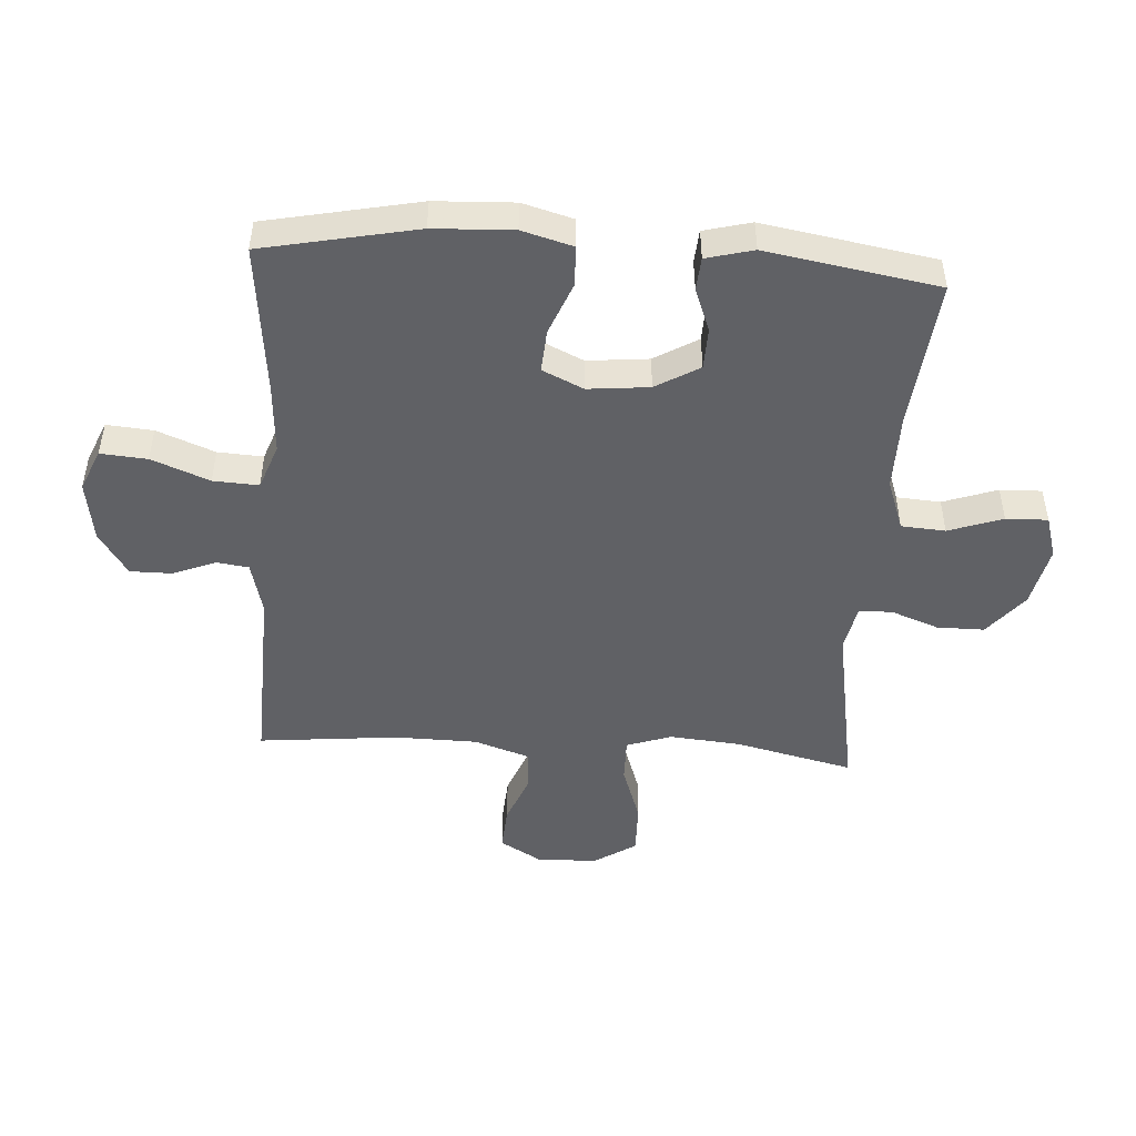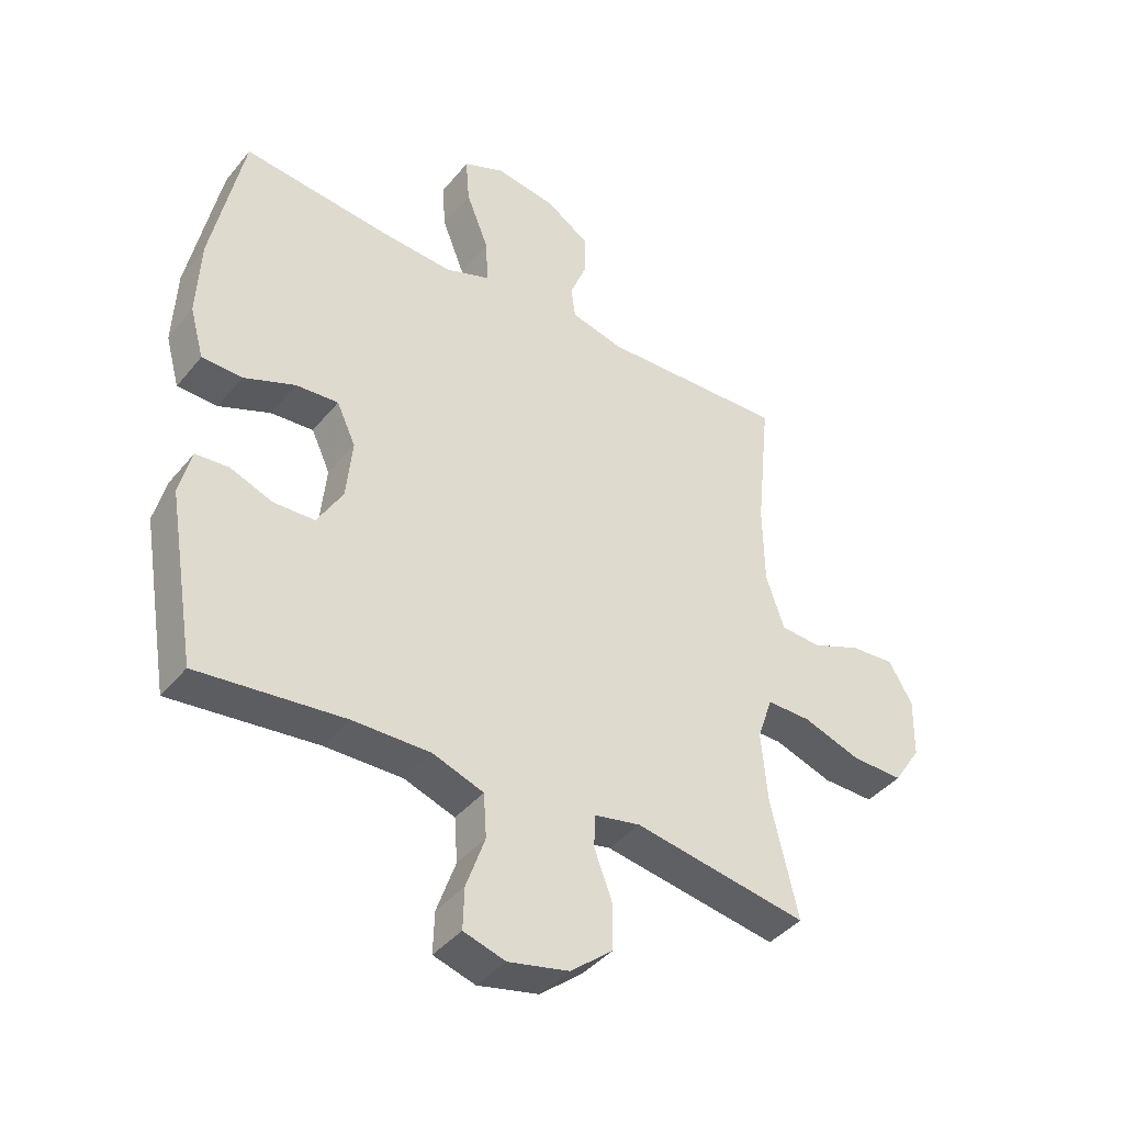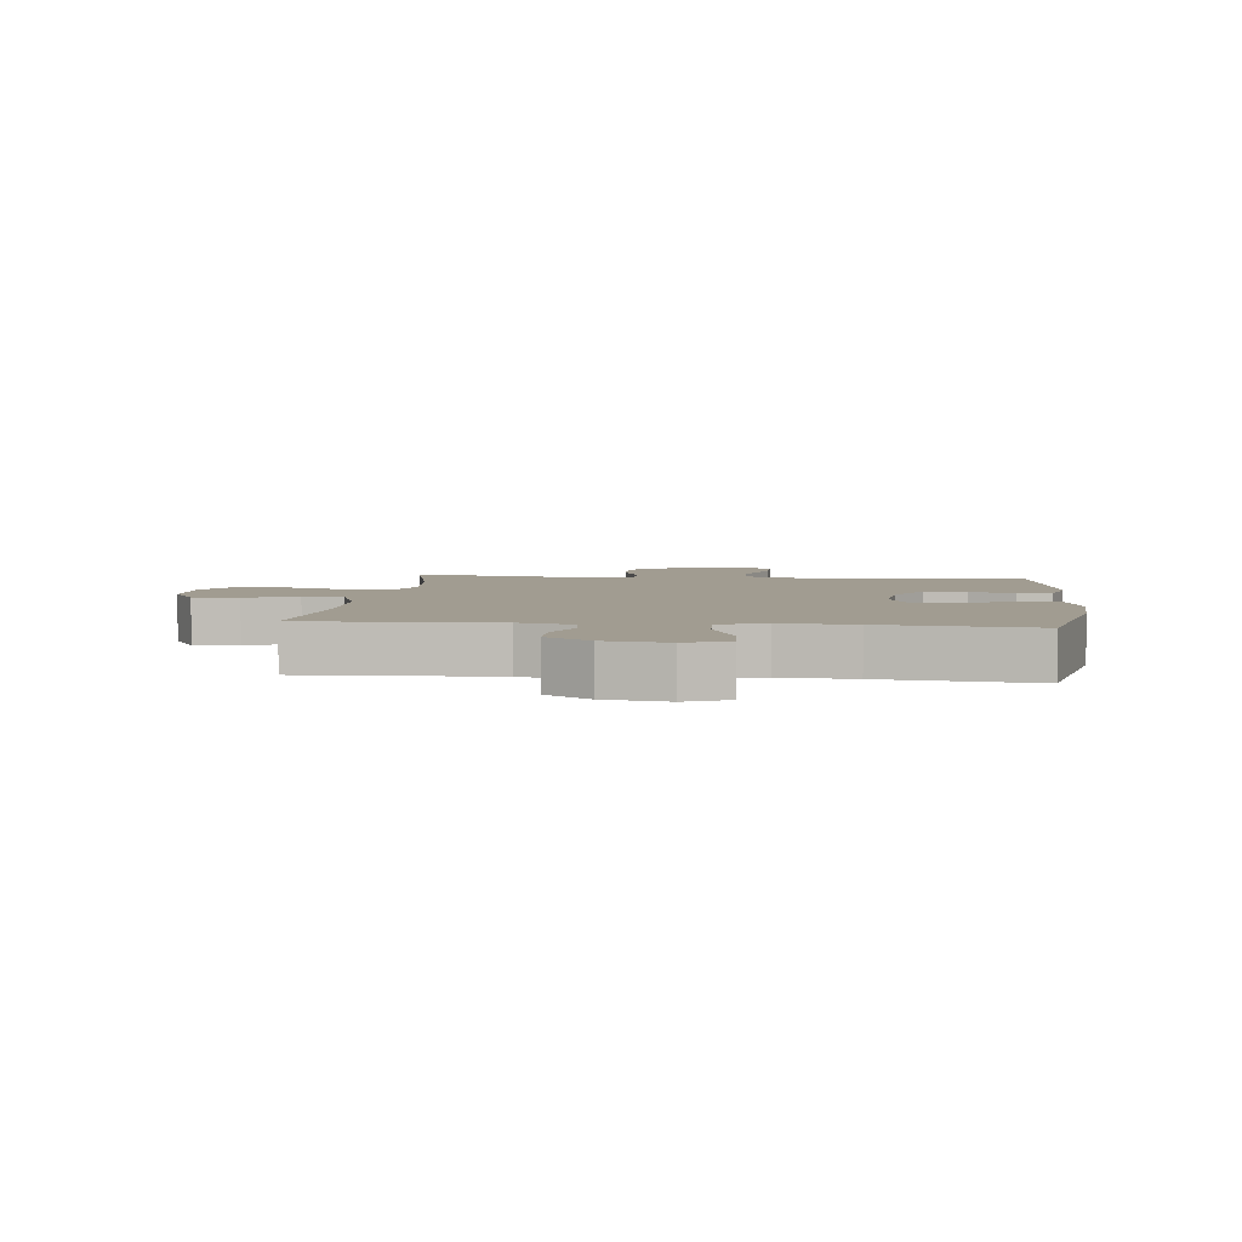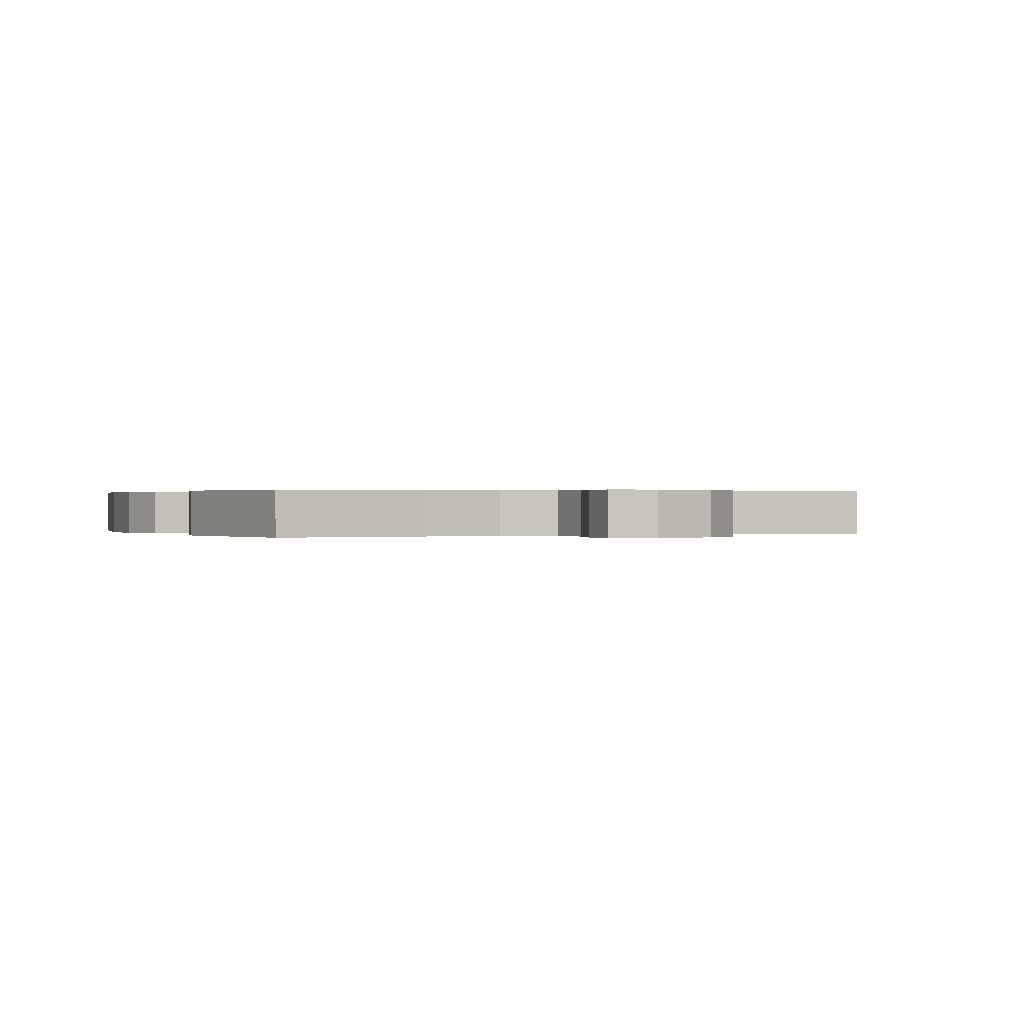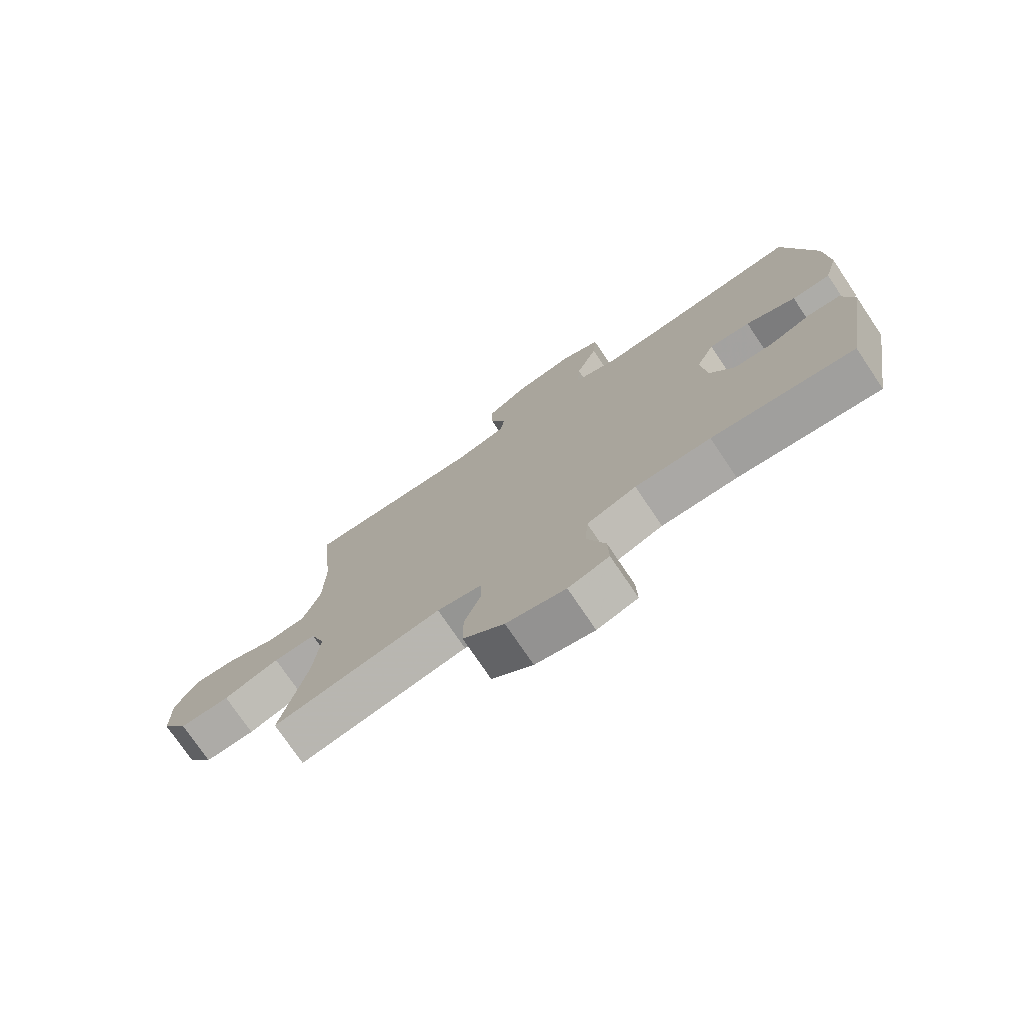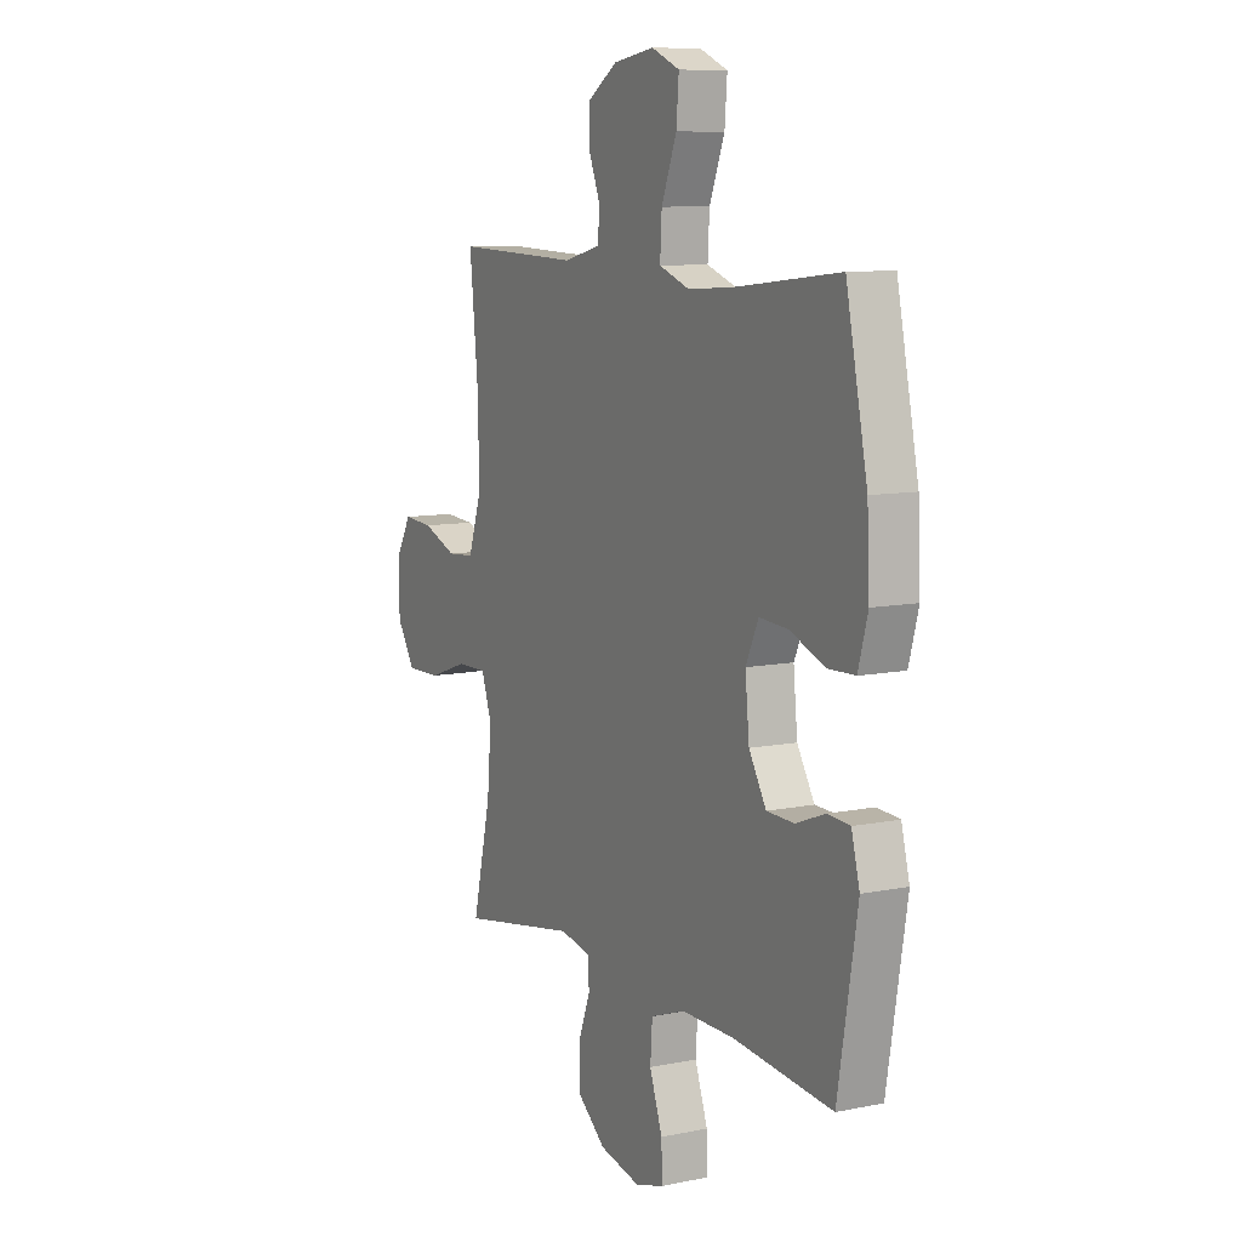
<metadata>
{"format":"obj","ext":"obj","renderer":"f3d","projection":"perspective","resolution":1024,"background":"white","views":[{"elev":-48.2,"azim":86.2,"up":"+Y"},{"elev":-40.9,"azim":144.6,"up":"+Z"},{"elev":4.5,"azim":6.2,"up":"+Y"},{"elev":0.2,"azim":155.7,"up":"+Y"},{"elev":-75.5,"azim":34.0,"up":"+Z"},{"elev":9.3,"azim":61.7,"up":"+Z"}]}
</metadata>
<code>
v -0.5 0.07 -0.5
v -0.455 0.07 -0.307
v -0.445 0.07 -0.191
v -0.47 0.07 -0.118
v -0.543 0.07 -0.119
v -0.638 0.07 -0.152
v -0.723 0.07 -0.154
v -0.768 0.07 -0.085
v -0.77 0.07 0.014
v -0.731 0.07 0.081
v -0.658 0.07 0.076
v -0.575 0.07 0.043
v -0.509 0.07 0.048
v -0.479 0.07 0.137
v -0.477 0.07 0.272
v -0.5 0.07 0.5
v -0.194 0.07 0.49
v -0.107 0.07 0.512
v -0.1 0.07 0.564
v -0.128 0.07 0.634
v -0.128 0.07 0.702
v -0.057 0.07 0.749
v 0.043 0.07 0.765
v 0.111 0.07 0.736
v 0.105 0.07 0.66
v 0.068 0.07 0.566
v 0.064 0.07 0.492
v 0.138 0.07 0.465
v 0.256 0.07 0.473
v 0.5 0.07 0.5
v 0.552 0.07 0.249
v 0.558 0.07 0.12
v 0.535 0.07 0.037
v 0.469 0.07 0.035
v 0.384 0.07 0.069
v 0.314 0.07 0.074
v 0.283 0.07 0.007
v 0.293 0.07 -0.093
v 0.335 0.07 -0.164
v 0.402 0.07 -0.166
v 0.473 0.07 -0.139
v 0.527 0.07 -0.143
v 0.547 0.07 -0.22
v 0.5 0.07 -0.5
v 0.259 0.07 -0.475
v 0.131 0.07 -0.474
v 0.047 0.07 -0.504
v 0.042 0.07 -0.576
v 0.073 0.07 -0.664
v 0.075 0.07 -0.732
v 0.006 0.07 -0.753
v -0.094 0.07 -0.731
v -0.164 0.07 -0.674
v -0.164 0.07 -0.597
v -0.135 0.07 -0.519
v -0.137 0.07 -0.465
v -0.213 0.07 -0.45
v -0.5 0 -0.5
v -0.455 0 -0.307
v -0.445 0 -0.191
v -0.47 0 -0.118
v -0.543 0 -0.119
v -0.638 0 -0.152
v -0.723 0 -0.154
v -0.768 0 -0.085
v -0.77 0 0.014
v -0.731 0 0.081
v -0.658 0 0.076
v -0.575 0 0.043
v -0.509 0 0.048
v -0.479 0 0.137
v -0.477 0 0.272
v -0.5 0 0.5
v -0.194 0 0.49
v -0.107 0 0.512
v -0.1 0 0.564
v -0.128 0 0.634
v -0.128 0 0.702
v -0.057 0 0.749
v 0.043 0 0.765
v 0.111 0 0.736
v 0.105 0 0.66
v 0.068 0 0.566
v 0.064 0 0.492
v 0.138 0 0.465
v 0.256 0 0.473
v 0.5 0 0.5
v 0.552 0 0.249
v 0.558 0 0.12
v 0.535 0 0.037
v 0.469 0 0.035
v 0.384 0 0.069
v 0.314 0 0.074
v 0.283 0 0.007
v 0.293 0 -0.093
v 0.335 0 -0.164
v 0.402 0 -0.166
v 0.473 0 -0.139
v 0.527 0 -0.143
v 0.547 0 -0.22
v 0.5 0 -0.5
v 0.259 0 -0.475
v 0.131 0 -0.474
v 0.047 0 -0.504
v 0.042 0 -0.576
v 0.073 0 -0.664
v 0.075 0 -0.732
v 0.006 0 -0.753
v -0.094 0 -0.731
v -0.164 0 -0.674
v -0.164 0 -0.597
v -0.135 0 -0.519
v -0.137 0 -0.465
v -0.213 0 -0.45
f 53 54 55
f 52 53 55
f 51 52 55
f 50 51 55
f 49 50 55
f 48 49 55
f 47 48 55 56
f 46 47 56
f 45 46 56 57
f 43 44 45
f 42 43 45
f 41 42 45
f 40 41 45
f 39 40 45 57
f 33 34 35
f 32 33 35
f 31 32 35
f 30 31 35
f 29 30 35
f 28 29 35 36
f 27 28 36 37
f 24 25 26
f 23 24 26
f 22 23 26
f 21 22 26
f 20 21 26
f 19 20 26
f 18 19 26 27
f 27 37 38
f 18 27 38
f 17 18 38
f 10 11 12
f 9 10 12
f 8 9 12
f 7 8 12
f 6 7 12
f 5 6 12
f 4 5 12 13
f 3 4 13 14
f 57 1 2
f 39 57 2
f 38 39 2
f 17 38 2
f 3 14 15
f 17 2 3
f 17 3 15
f 15 16 17
f 112 111 110
f 112 110 109
f 112 109 108
f 112 108 107
f 112 107 106
f 112 106 105
f 113 112 105 104
f 113 104 103
f 114 113 103 102
f 102 101 100
f 102 100 99
f 102 99 98
f 102 98 97
f 114 102 97 96
f 92 91 90
f 92 90 89
f 92 89 88
f 92 88 87
f 92 87 86
f 93 92 86 85
f 94 93 85 84
f 83 82 81
f 83 81 80
f 83 80 79
f 83 79 78
f 83 78 77
f 83 77 76
f 84 83 76 75
f 95 94 84
f 95 84 75
f 95 75 74
f 69 68 67
f 69 67 66
f 69 66 65
f 69 65 64
f 69 64 63
f 69 63 62
f 70 69 62 61
f 71 70 61 60
f 59 58 114
f 59 114 96
f 59 96 95
f 59 95 74
f 72 71 60
f 60 59 74
f 72 60 74
f 74 73 72
f 1 58 59 2
f 2 59 60 3
f 3 60 61 4
f 4 61 62 5
f 5 62 63 6
f 6 63 64 7
f 7 64 65 8
f 8 65 66 9
f 9 66 67 10
f 10 67 68 11
f 11 68 69 12
f 12 69 70 13
f 13 70 71 14
f 14 71 72 15
f 15 72 73 16
f 16 73 74 17
f 17 74 75 18
f 18 75 76 19
f 19 76 77 20
f 20 77 78 21
f 21 78 79 22
f 22 79 80 23
f 23 80 81 24
f 24 81 82 25
f 25 82 83 26
f 26 83 84 27
f 27 84 85 28
f 28 85 86 29
f 29 86 87 30
f 30 87 88 31
f 31 88 89 32
f 32 89 90 33
f 33 90 91 34
f 34 91 92 35
f 35 92 93 36
f 36 93 94 37
f 37 94 95 38
f 38 95 96 39
f 39 96 97 40
f 40 97 98 41
f 41 98 99 42
f 42 99 100 43
f 43 100 101 44
f 44 101 102 45
f 45 102 103 46
f 46 103 104 47
f 47 104 105 48
f 48 105 106 49
f 49 106 107 50
f 50 107 108 51
f 51 108 109 52
f 52 109 110 53
f 53 110 111 54
f 54 111 112 55
f 55 112 113 56
f 56 113 114 57
f 57 114 58 1

</code>
